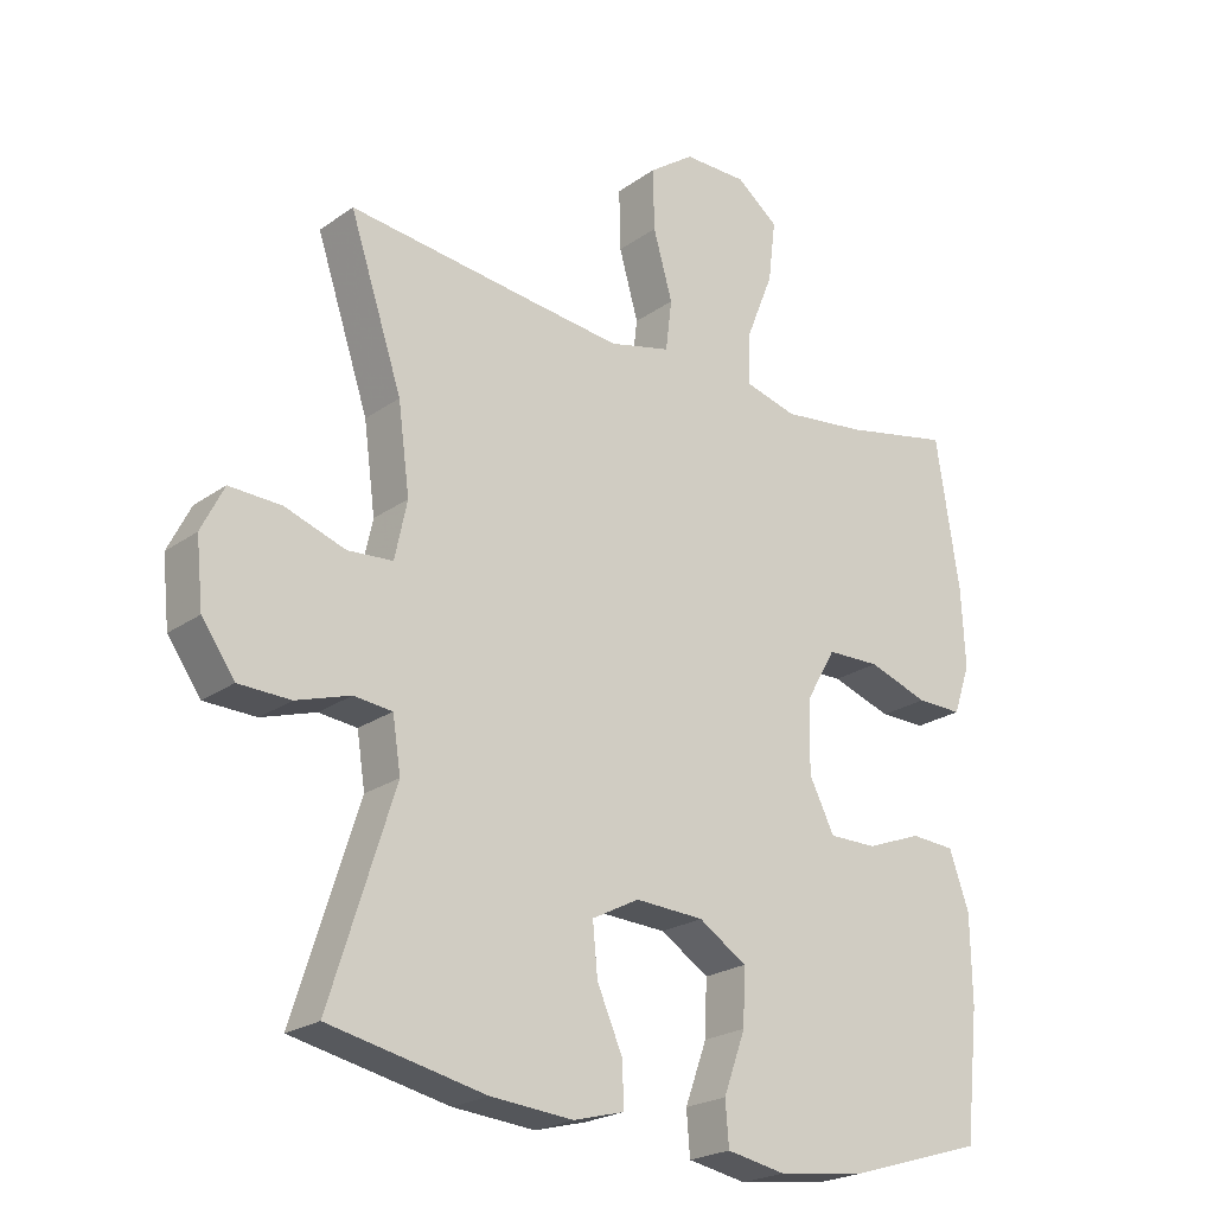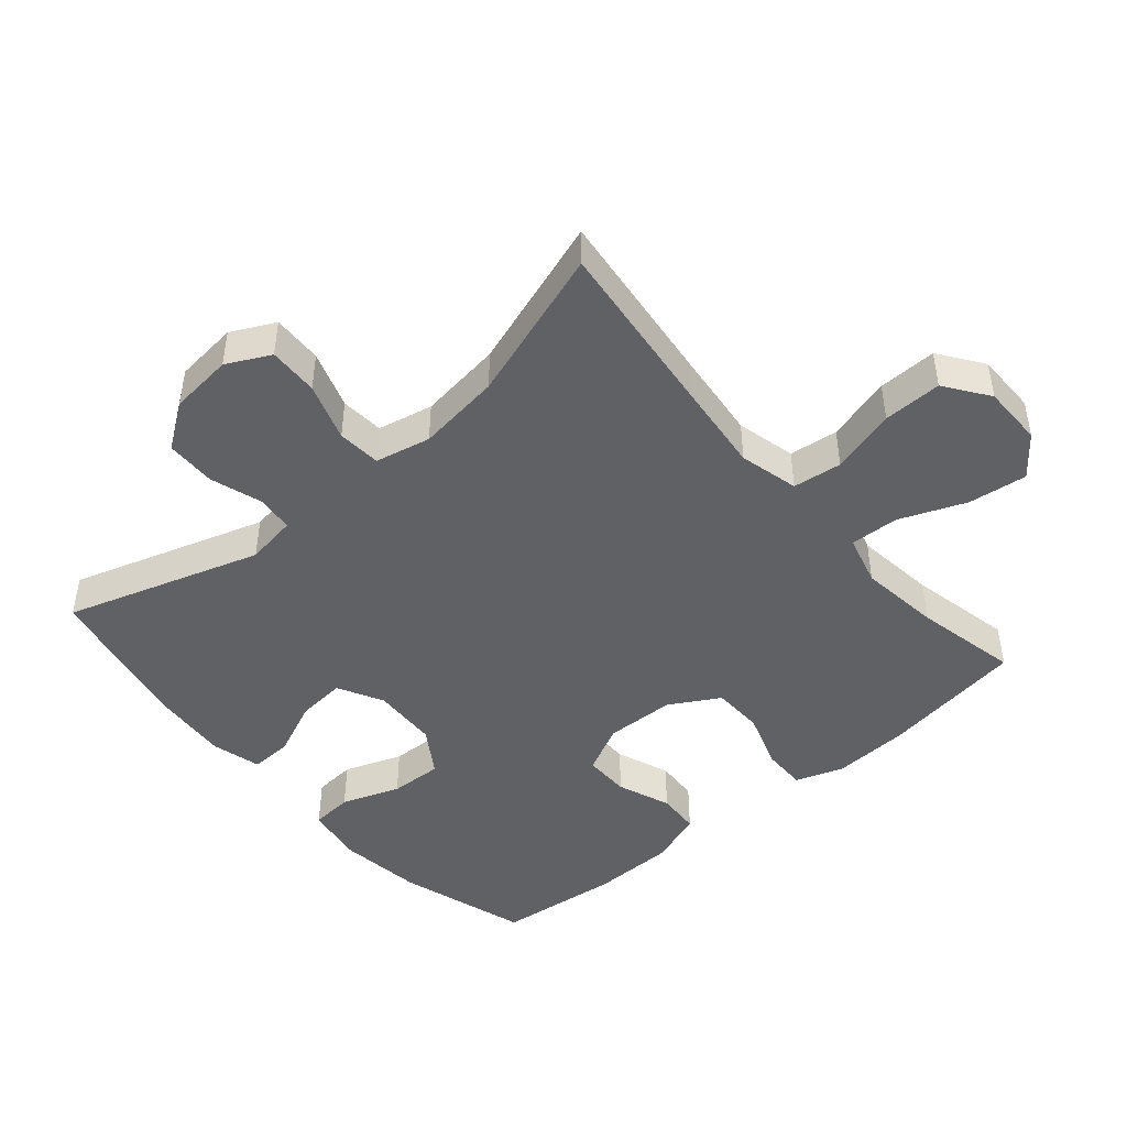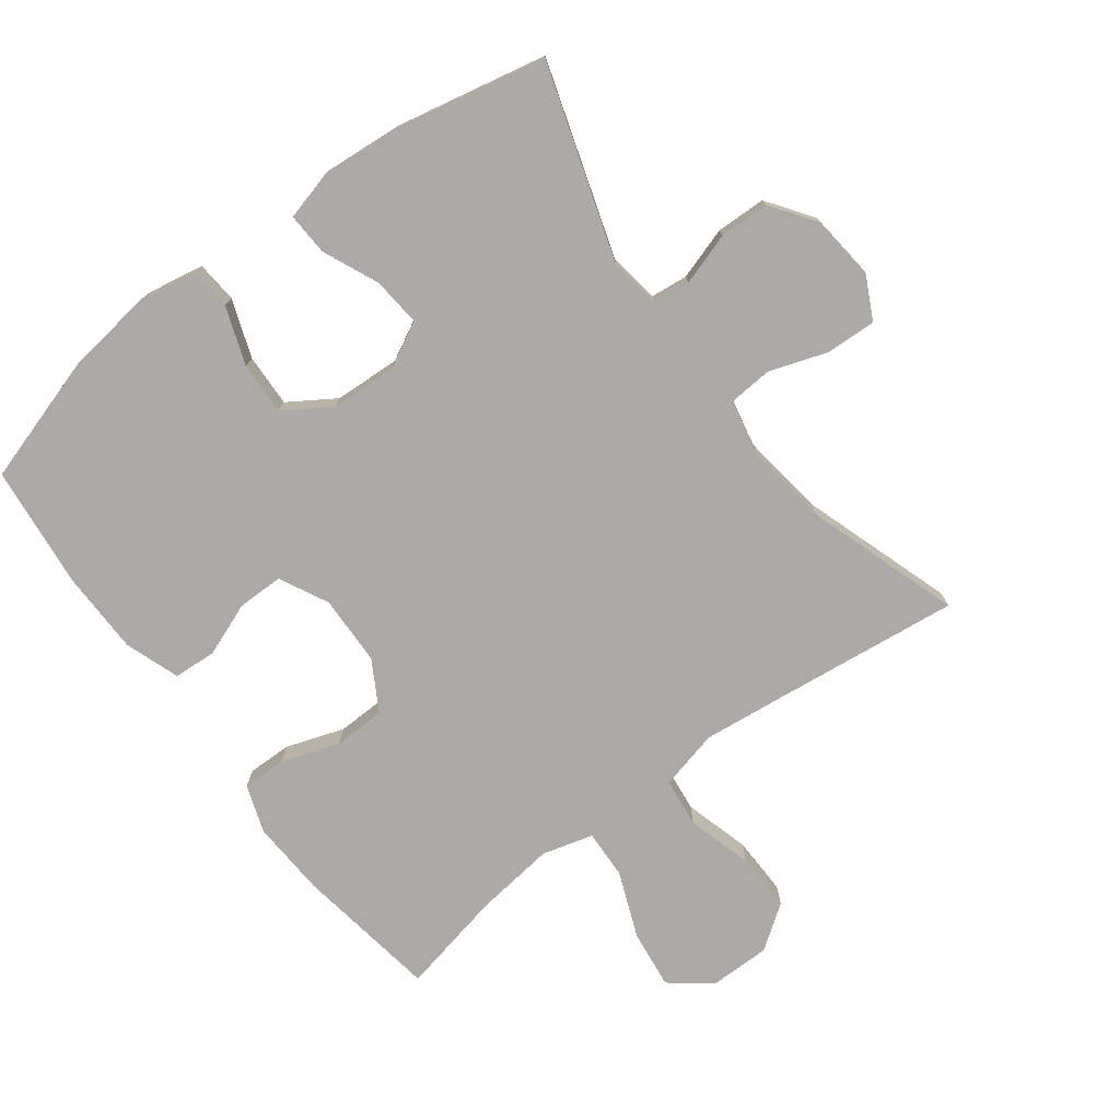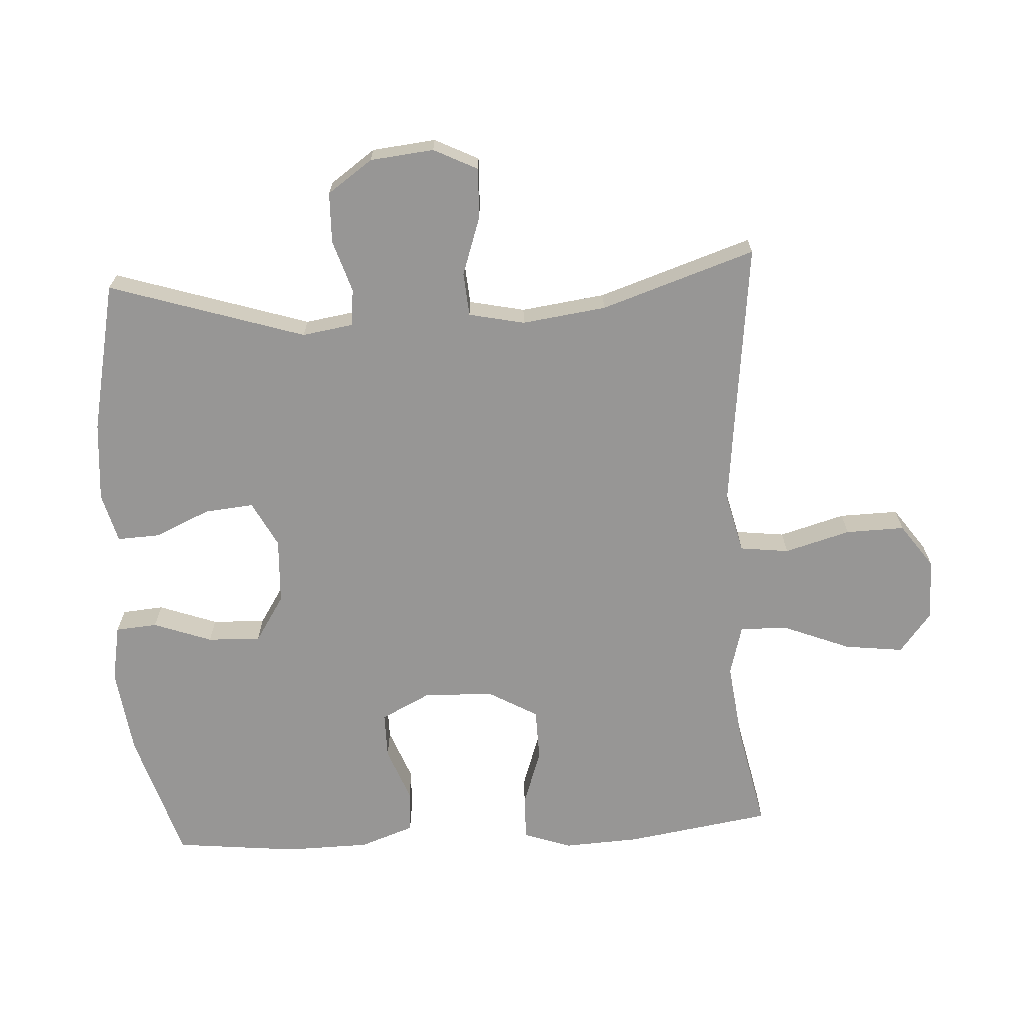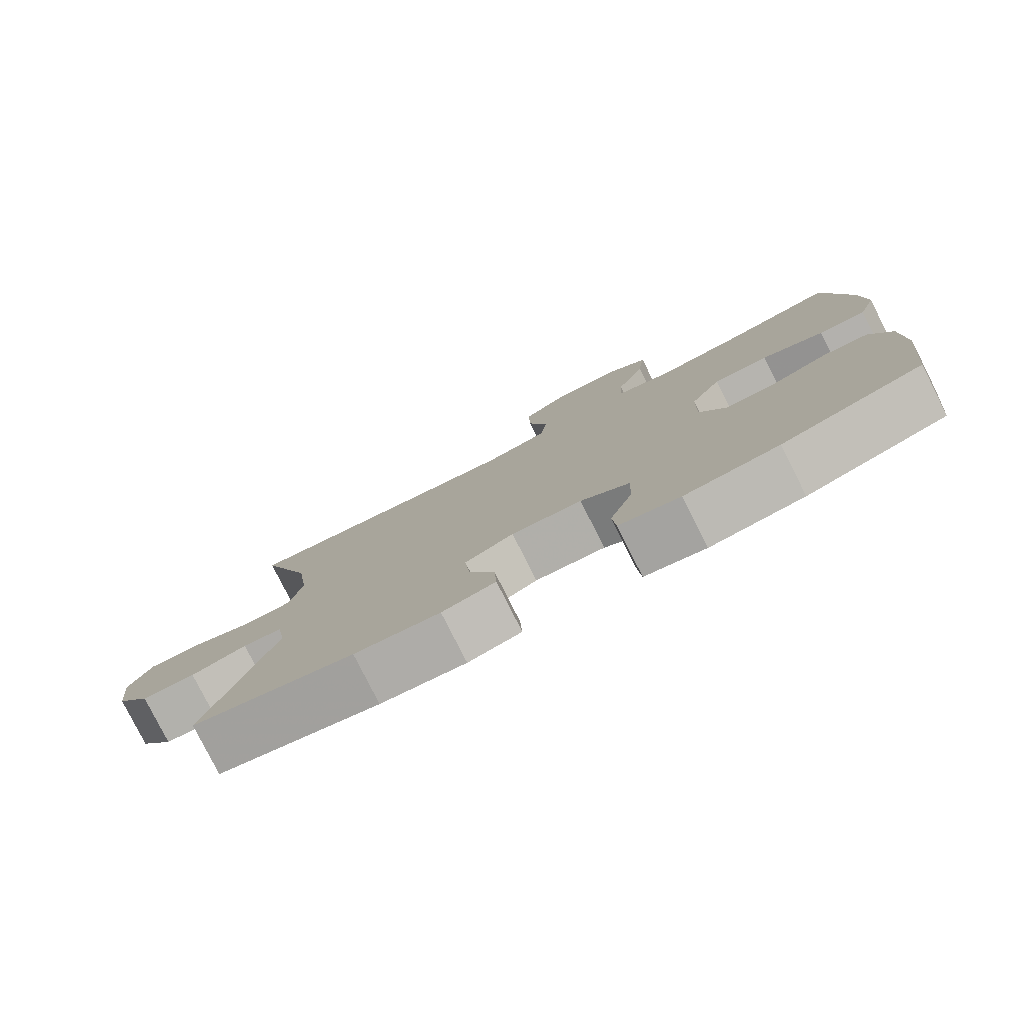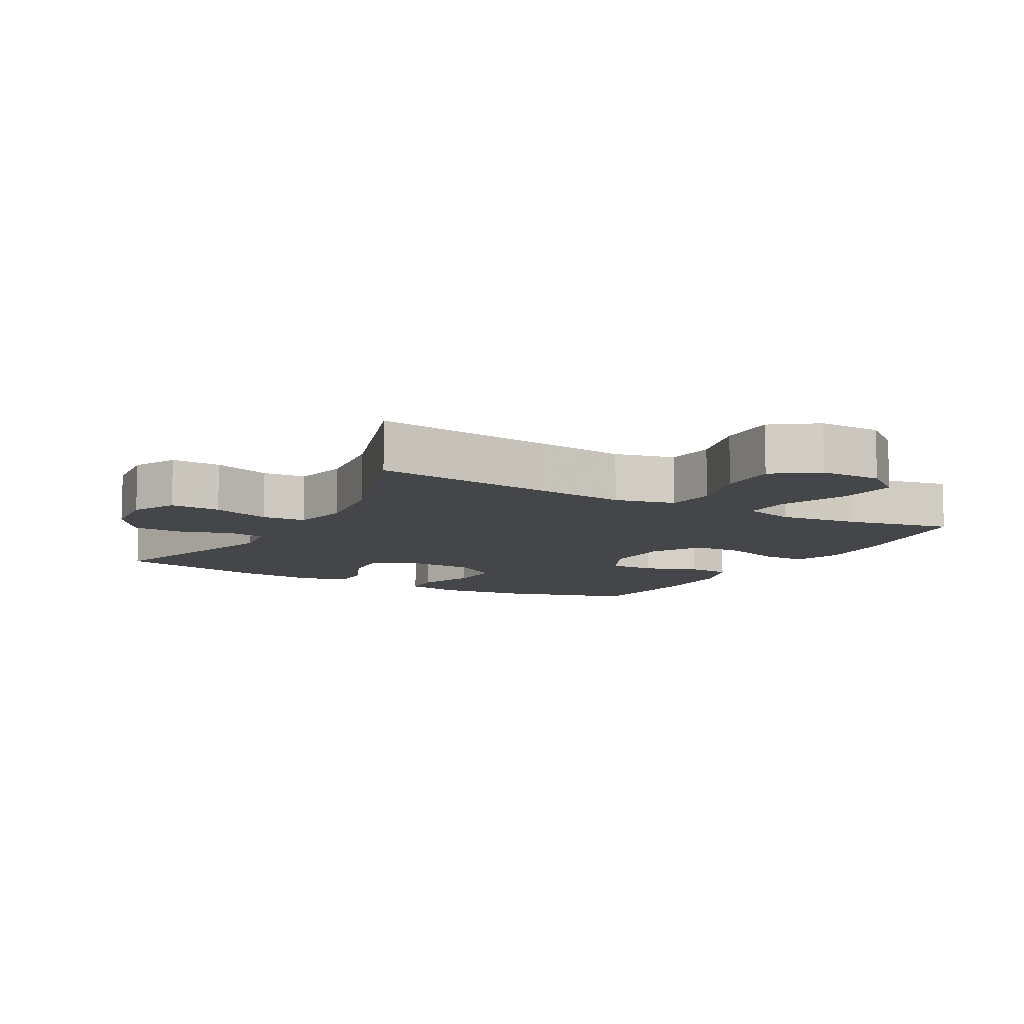
<metadata>
{"format":"obj","ext":"obj","renderer":"f3d","projection":"perspective","resolution":1024,"background":"white","views":[{"elev":-22.6,"azim":-39.7,"up":"+Z"},{"elev":-45.8,"azim":-49.4,"up":"+Y"},{"elev":-75.9,"azim":-143.1,"up":"+Y"},{"elev":-67.9,"azim":-86.7,"up":"+Y"},{"elev":-79.8,"azim":26.8,"up":"+Z"},{"elev":-9.6,"azim":-29.3,"up":"+Y"}]}
</metadata>
<code>
v 0.5 0.07 -0.5
v 0.303 0.07 -0.56
v 0.171 0.07 -0.577
v 0.085 0.07 -0.561
v 0.08 0.07 -0.498
v 0.112 0.07 -0.41
v 0.115 0.07 -0.33
v 0.045 0.07 -0.285
v -0.055 0.07 -0.28
v -0.124 0.07 -0.316
v -0.117 0.07 -0.39
v -0.08 0.07 -0.474
v -0.077 0.07 -0.538
v -0.152 0.07 -0.558
v -0.272 0.07 -0.548
v -0.5 0.07 -0.5
v -0.406 0.07 -0.205
v -0.418 0.07 -0.128
v -0.474 0.07 -0.122
v -0.553 0.07 -0.147
v -0.629 0.07 -0.145
v -0.677 0.07 -0.077
v -0.687 0.07 0.019
v -0.654 0.07 0.085
v -0.578 0.07 0.082
v -0.49 0.07 0.052
v -0.424 0.07 0.057
v -0.406 0.07 0.141
v -0.423 0.07 0.268
v -0.5 0.07 0.5
v -0.226 0.07 0.468
v -0.092 0.07 0.453
v -0.002 0.07 0.475
v 0.007 0.07 0.549
v -0.021 0.07 0.648
v -0.023 0.07 0.737
v 0.043 0.07 0.784
v 0.136 0.07 0.784
v 0.197 0.07 0.736
v 0.186 0.07 0.647
v 0.146 0.07 0.547
v 0.143 0.07 0.473
v 0.22 0.07 0.452
v 0.343 0.07 0.467
v 0.5 0.07 0.5
v 0.534 0.07 0.281
v 0.54 0.07 0.166
v 0.515 0.07 0.094
v 0.448 0.07 0.095
v 0.36 0.07 0.125
v 0.282 0.07 0.123
v 0.239 0.07 0.048
v 0.236 0.07 -0.058
v 0.273 0.07 -0.132
v 0.343 0.07 -0.132
v 0.424 0.07 -0.101
v 0.489 0.07 -0.105
v 0.518 0.07 -0.187
v 0.52 0.07 -0.314
v 0.5 0 -0.5
v 0.303 0 -0.56
v 0.171 0 -0.577
v 0.085 0 -0.561
v 0.08 0 -0.498
v 0.112 0 -0.41
v 0.115 0 -0.33
v 0.045 0 -0.285
v -0.055 0 -0.28
v -0.124 0 -0.316
v -0.117 0 -0.39
v -0.08 0 -0.474
v -0.077 0 -0.538
v -0.152 0 -0.558
v -0.272 0 -0.548
v -0.5 0 -0.5
v -0.406 0 -0.205
v -0.418 0 -0.128
v -0.474 0 -0.122
v -0.553 0 -0.147
v -0.629 0 -0.145
v -0.677 0 -0.077
v -0.687 0 0.019
v -0.654 0 0.085
v -0.578 0 0.082
v -0.49 0 0.052
v -0.424 0 0.057
v -0.406 0 0.141
v -0.423 0 0.268
v -0.5 0 0.5
v -0.226 0 0.468
v -0.092 0 0.453
v -0.002 0 0.475
v 0.007 0 0.549
v -0.021 0 0.648
v -0.023 0 0.737
v 0.043 0 0.784
v 0.136 0 0.784
v 0.197 0 0.736
v 0.186 0 0.647
v 0.146 0 0.547
v 0.143 0 0.473
v 0.22 0 0.452
v 0.343 0 0.467
v 0.5 0 0.5
v 0.534 0 0.281
v 0.54 0 0.166
v 0.515 0 0.094
v 0.448 0 0.095
v 0.36 0 0.125
v 0.282 0 0.123
v 0.239 0 0.048
v 0.236 0 -0.058
v 0.273 0 -0.132
v 0.343 0 -0.132
v 0.424 0 -0.101
v 0.489 0 -0.105
v 0.518 0 -0.187
v 0.52 0 -0.314
f 55 56 57 58
f 54 55 58 59
f 47 48 49 50
f 47 50 51
f 44 45 46 47
f 43 44 47 51
f 42 43 51 52
f 38 39 40 41
f 38 41 42
f 37 38 42
f 34 35 36 37
f 33 34 37 42
f 32 33 42 52
f 29 30 31
f 28 29 31 32
f 27 28 32 52
f 23 24 25 26
f 19 20 21 22
f 18 19 22 23
f 14 15 16 17
f 14 17 18
f 11 12 13 14
f 10 11 14 18
f 9 10 18
f 8 9 18 23
f 3 4 5 6
f 3 6 7
f 2 3 7
f 54 59 1 2
f 53 54 2 7
f 52 53 7 8
f 26 27 52
f 8 23 26 52
f 117 116 115 114
f 118 117 114 113
f 109 108 107 106
f 110 109 106
f 106 105 104 103
f 110 106 103 102
f 111 110 102 101
f 100 99 98 97
f 101 100 97
f 101 97 96
f 96 95 94 93
f 101 96 93 92
f 111 101 92 91
f 90 89 88
f 91 90 88 87
f 111 91 87 86
f 85 84 83 82
f 81 80 79 78
f 82 81 78 77
f 76 75 74 73
f 77 76 73
f 73 72 71 70
f 77 73 70 69
f 77 69 68
f 82 77 68 67
f 65 64 63 62
f 66 65 62
f 66 62 61
f 61 60 118 113
f 66 61 113 112
f 67 66 112 111
f 111 86 85
f 111 85 82 67
f 1 60 61 2
f 2 61 62 3
f 3 62 63 4
f 4 63 64 5
f 5 64 65 6
f 6 65 66 7
f 7 66 67 8
f 8 67 68 9
f 9 68 69 10
f 10 69 70 11
f 11 70 71 12
f 12 71 72 13
f 13 72 73 14
f 14 73 74 15
f 15 74 75 16
f 16 75 76 17
f 17 76 77 18
f 18 77 78 19
f 19 78 79 20
f 20 79 80 21
f 21 80 81 22
f 22 81 82 23
f 23 82 83 24
f 24 83 84 25
f 25 84 85 26
f 26 85 86 27
f 27 86 87 28
f 28 87 88 29
f 29 88 89 30
f 30 89 90 31
f 31 90 91 32
f 32 91 92 33
f 33 92 93 34
f 34 93 94 35
f 35 94 95 36
f 36 95 96 37
f 37 96 97 38
f 38 97 98 39
f 39 98 99 40
f 40 99 100 41
f 41 100 101 42
f 42 101 102 43
f 43 102 103 44
f 44 103 104 45
f 45 104 105 46
f 46 105 106 47
f 47 106 107 48
f 48 107 108 49
f 49 108 109 50
f 50 109 110 51
f 51 110 111 52
f 52 111 112 53
f 53 112 113 54
f 54 113 114 55
f 55 114 115 56
f 56 115 116 57
f 57 116 117 58
f 58 117 118 59
f 59 118 60 1

</code>
